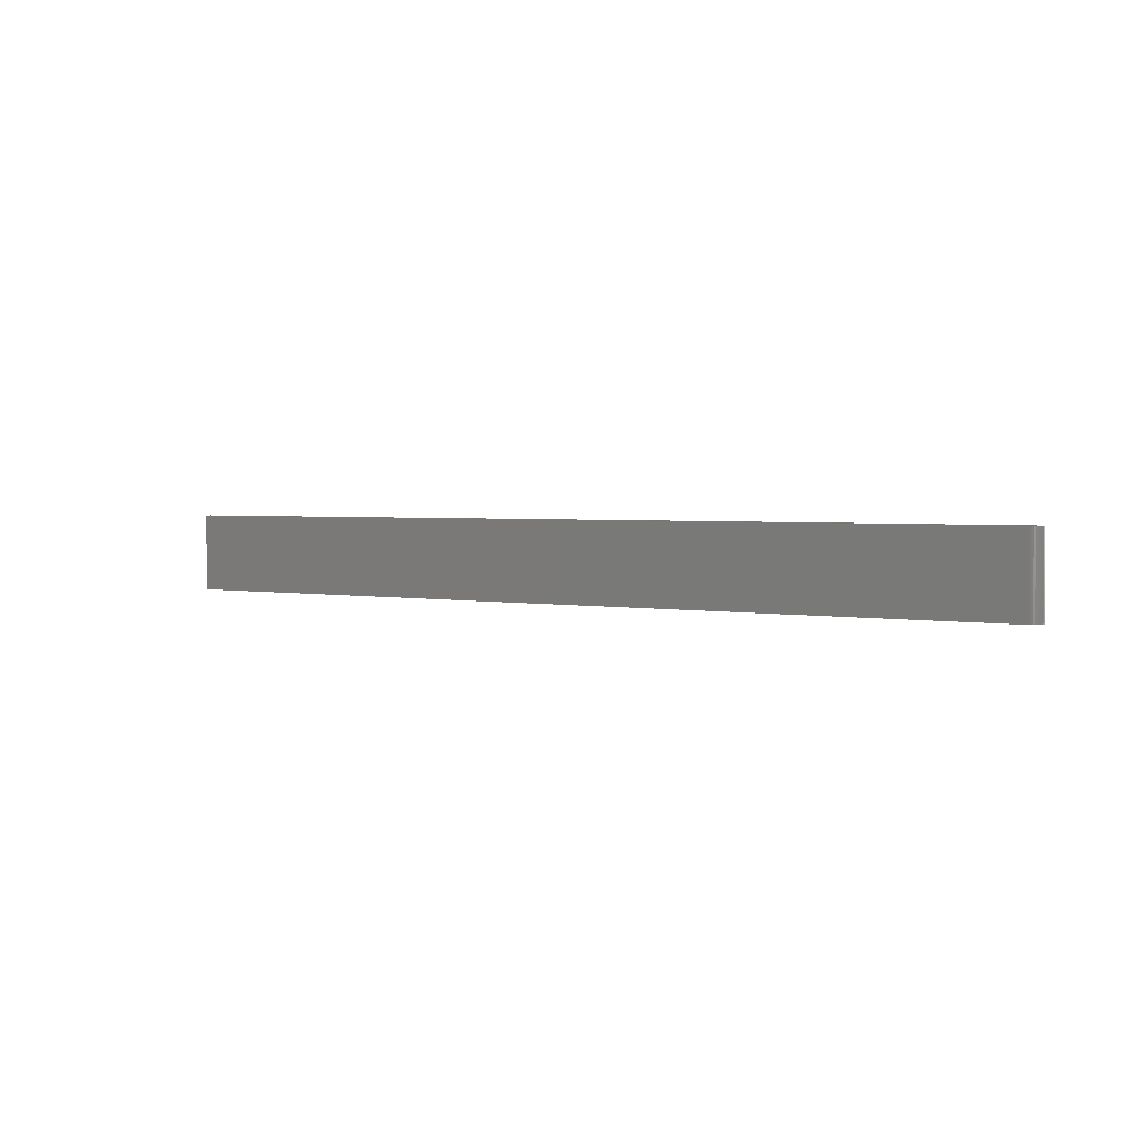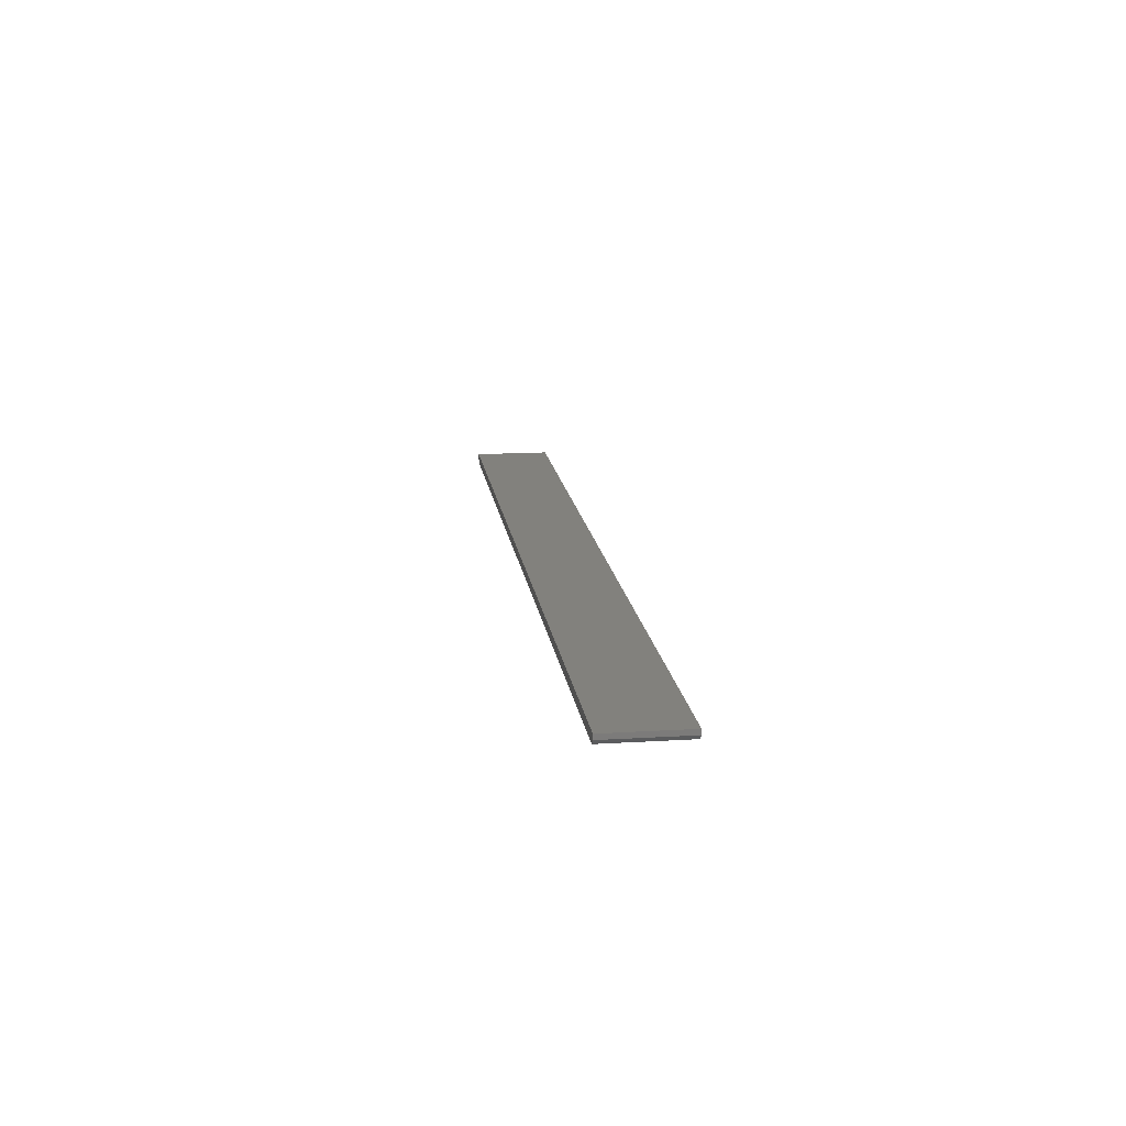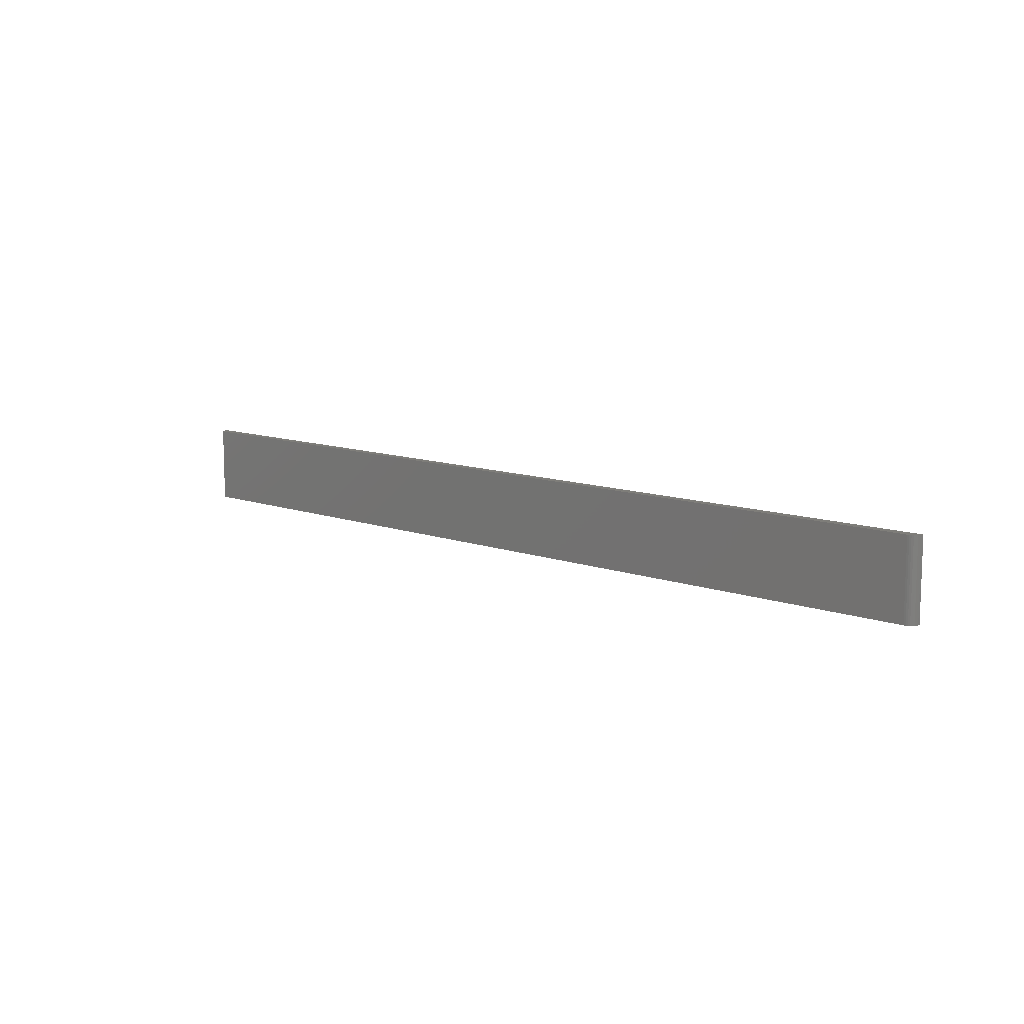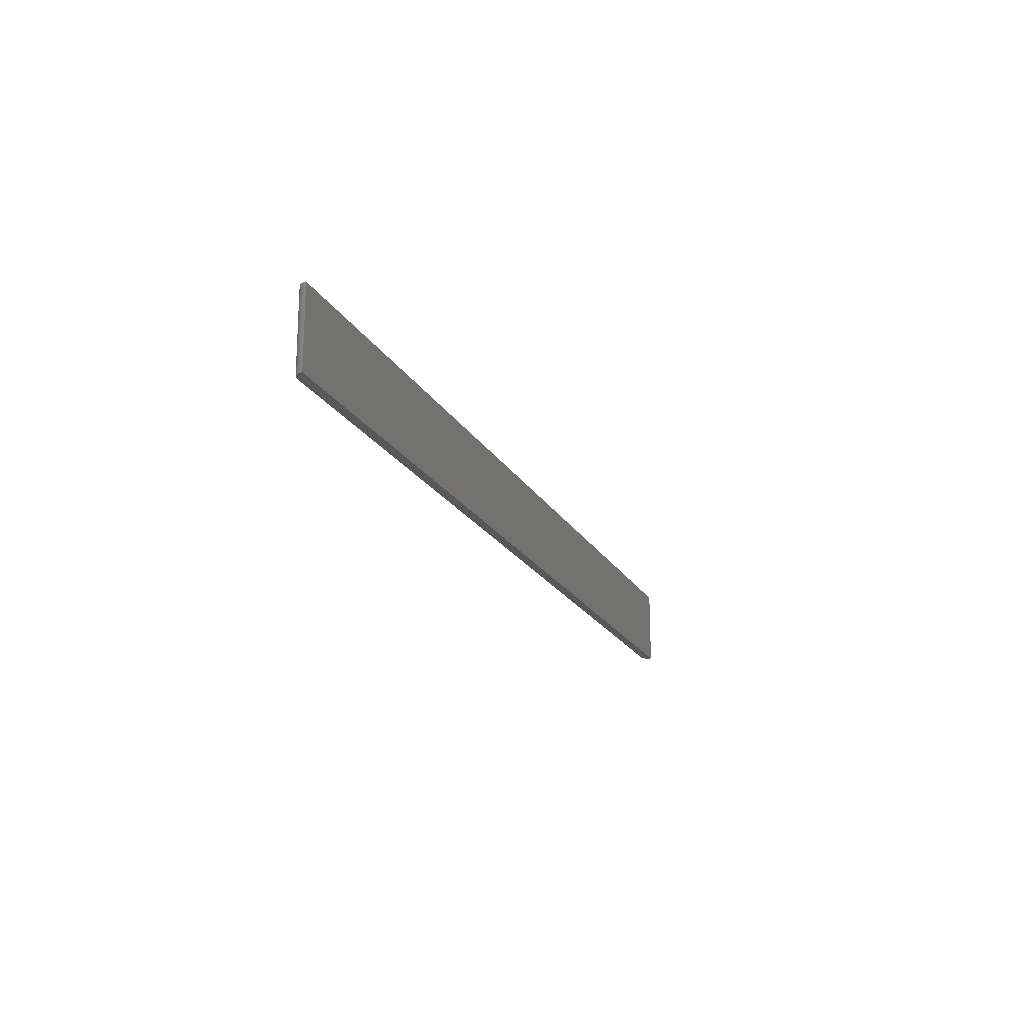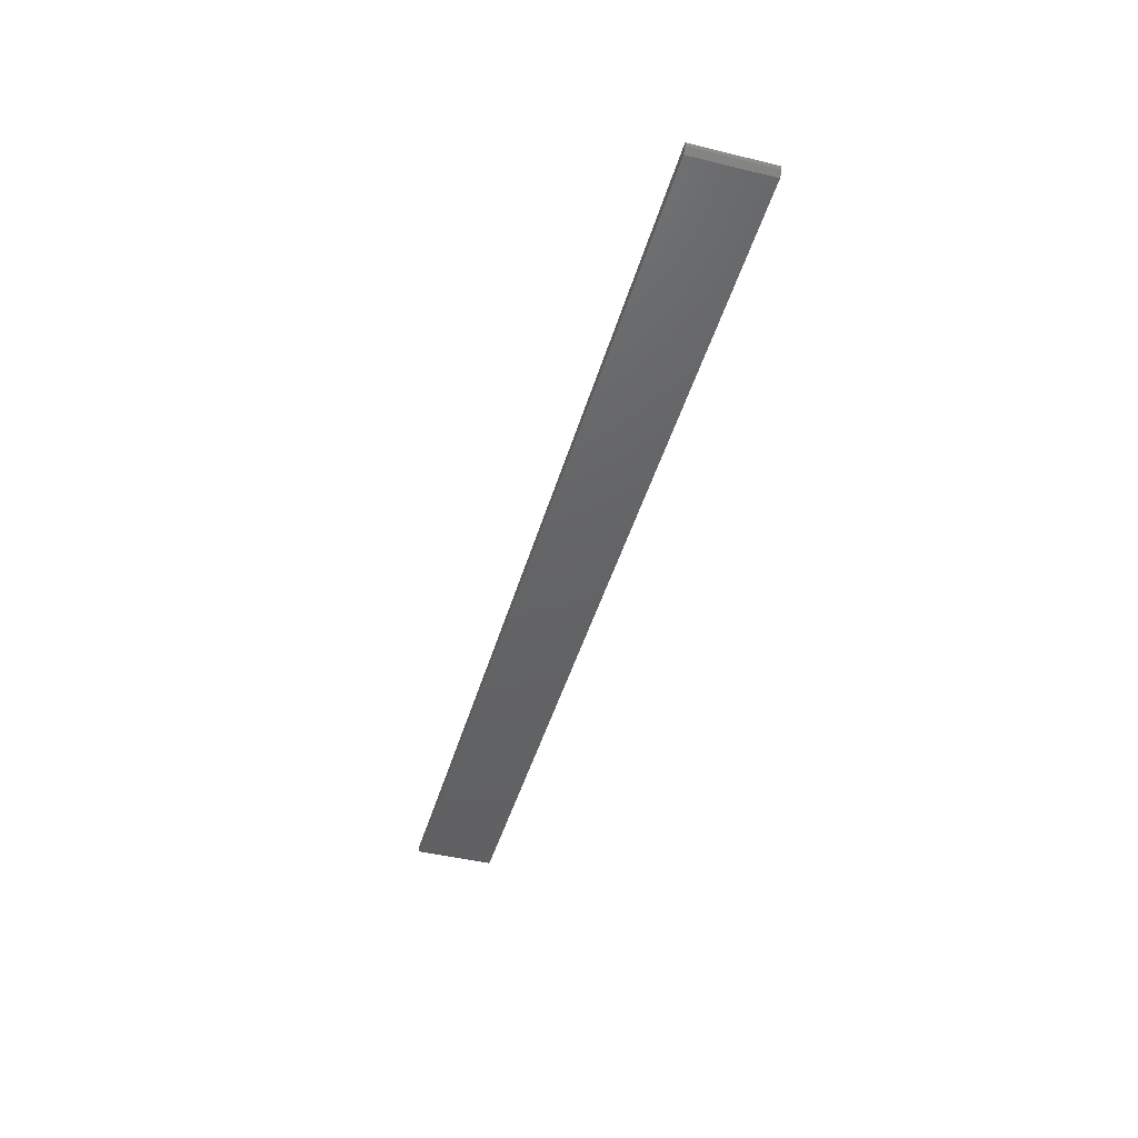
<metadata>
{"format":"stl","ext":"stl","renderer":"f3d","projection":"perspective","resolution":1024,"background":"white","views":[{"elev":2.2,"azim":35.7,"up":"+Z"},{"elev":15.6,"azim":-97.4,"up":"+Y"},{"elev":10.6,"azim":42.7,"up":"+Z"},{"elev":-19.5,"azim":111.1,"up":"+Z"},{"elev":-44.9,"azim":-105.8,"up":"+Y"}]}
</metadata>
<code>
# stl→obj: 24 verts, 44 faces
v -0.7422 -0.01562 -0.0625
v 0.7344 -0.01562 -0.0625
v -0.7422 -0.01562 0.06382
v 0.7344 -0.01562 0.06382
v 0.7374 -0.01532 0.06382
v 0.7404 -0.01444 0.06382
v -0.75 7.888e-18 0.06382
v -0.75 -0.007812 0.06382
v 0.7431 -0.01299 0.06382
v 0.7454 -0.01105 0.06382
v 0.7474 -0.008681 0.06382
v 0.7488 -0.005979 0.06382
v 0.7497 -0.003048 0.06382
v 0.75 1.744e-16 0.06382
v -0.75 0 -0.0625
v -0.75 -0.007812 -0.0625
v 0.7374 -0.01532 -0.0625
v 0.7488 -0.005979 -0.0625
v 0.7474 -0.008681 -0.0625
v 0.7454 -0.01105 -0.0625
v 0.7431 -0.01299 -0.0625
v 0.7404 -0.01444 -0.0625
v 0.75 1.665e-16 -0.0625
v 0.7497 -0.003048 -0.0625
f 1 2 3
f 3 2 4
f 4 5 6
f 7 8 3
f 7 3 4
f 7 4 6
f 7 6 9
f 7 9 10
f 7 10 11
f 7 11 12
f 7 12 13
f 7 13 14
f 15 1 16
f 15 2 1
f 17 18 19
f 17 19 20
f 17 20 21
f 17 21 22
f 23 24 18
f 23 18 17
f 23 17 2
f 23 2 15
f 8 7 16
f 16 7 15
f 3 8 1
f 1 8 16
f 15 7 23
f 23 7 14
f 23 14 24
f 24 14 13
f 24 13 18
f 18 13 12
f 18 12 19
f 19 12 11
f 19 11 20
f 20 11 10
f 20 10 21
f 21 10 9
f 21 9 22
f 22 9 6
f 22 6 17
f 17 6 5
f 17 5 2
f 2 5 4

</code>
